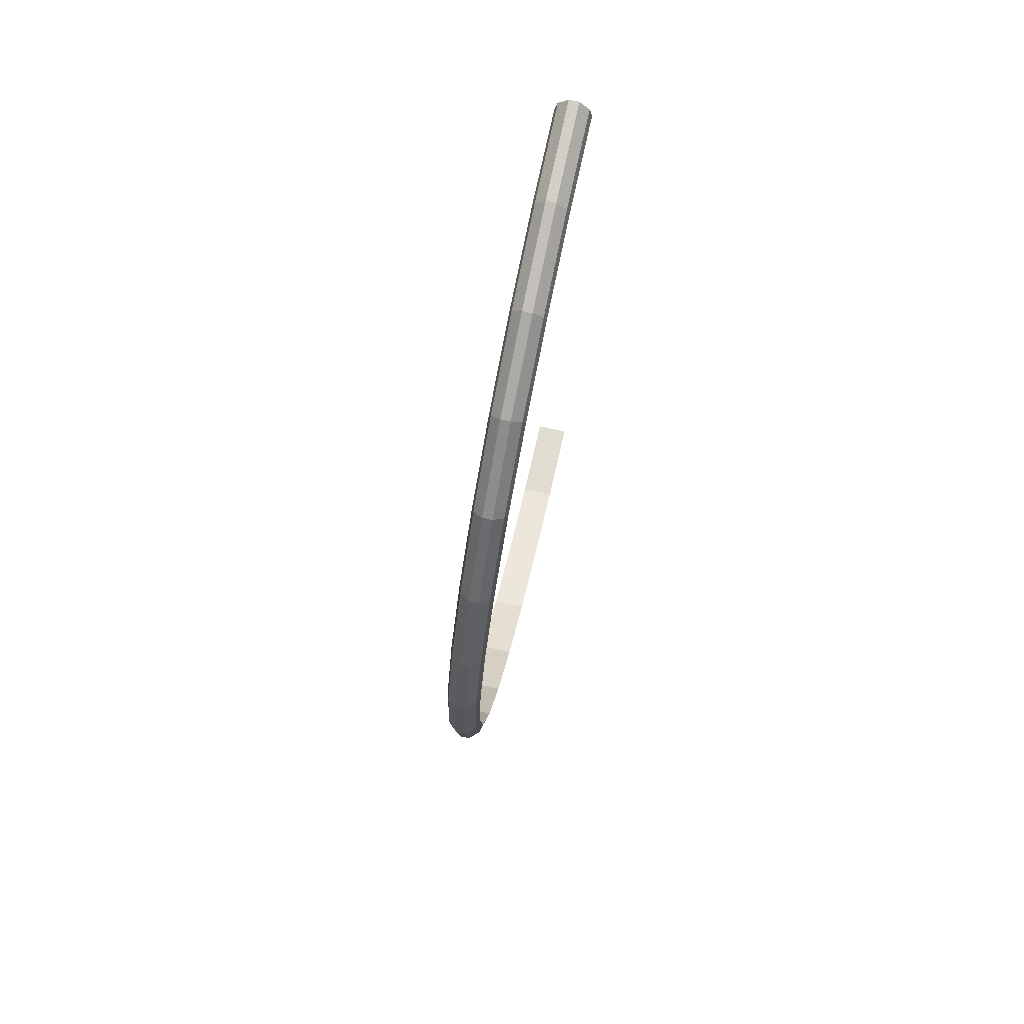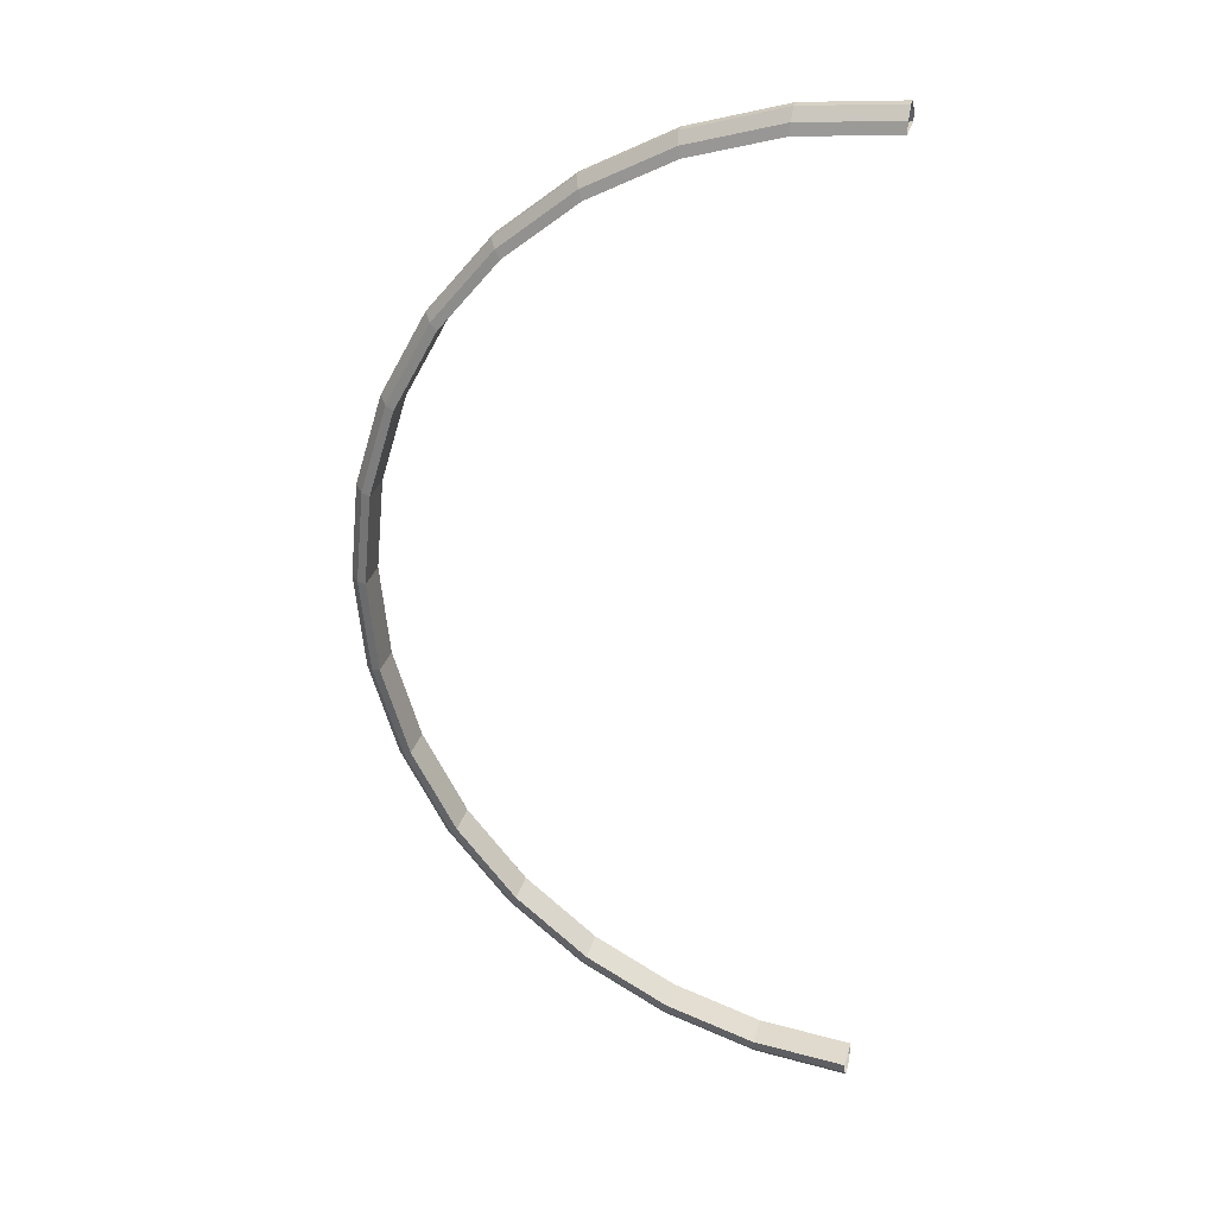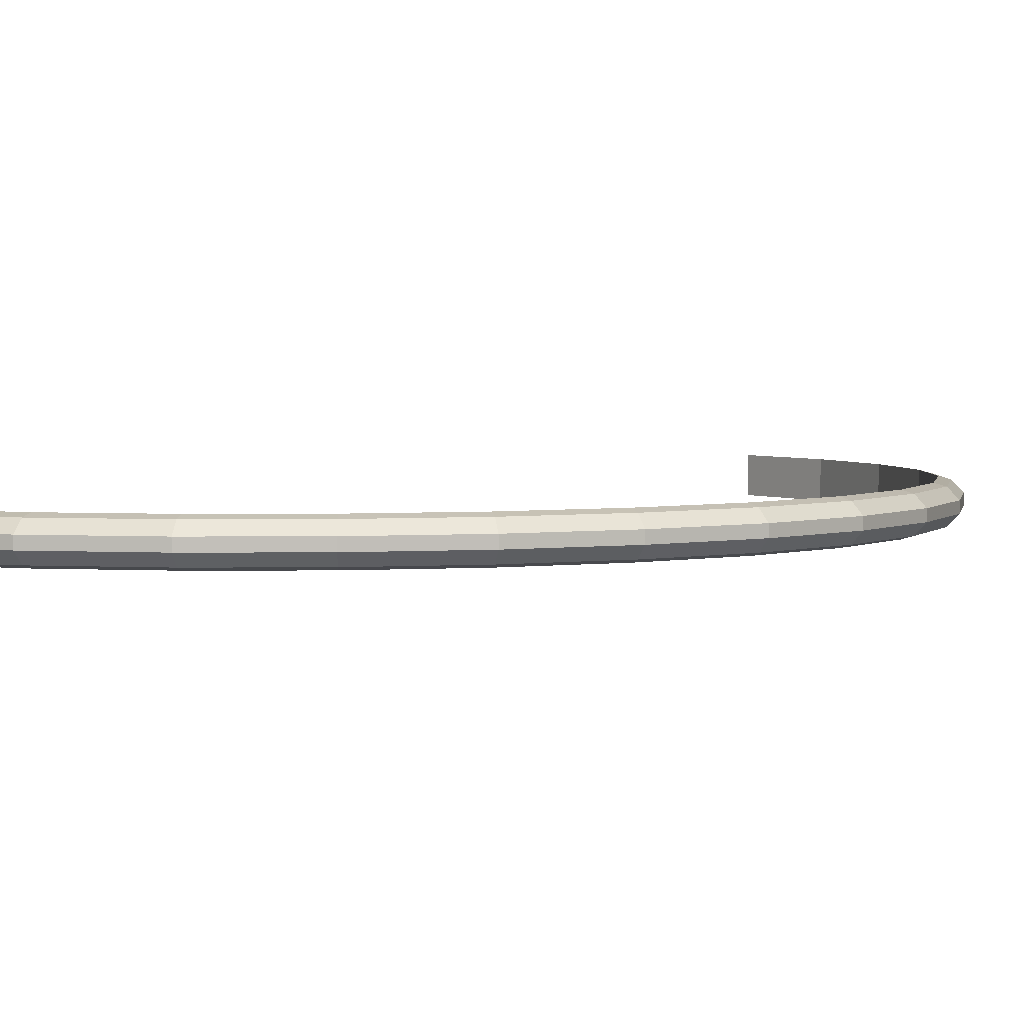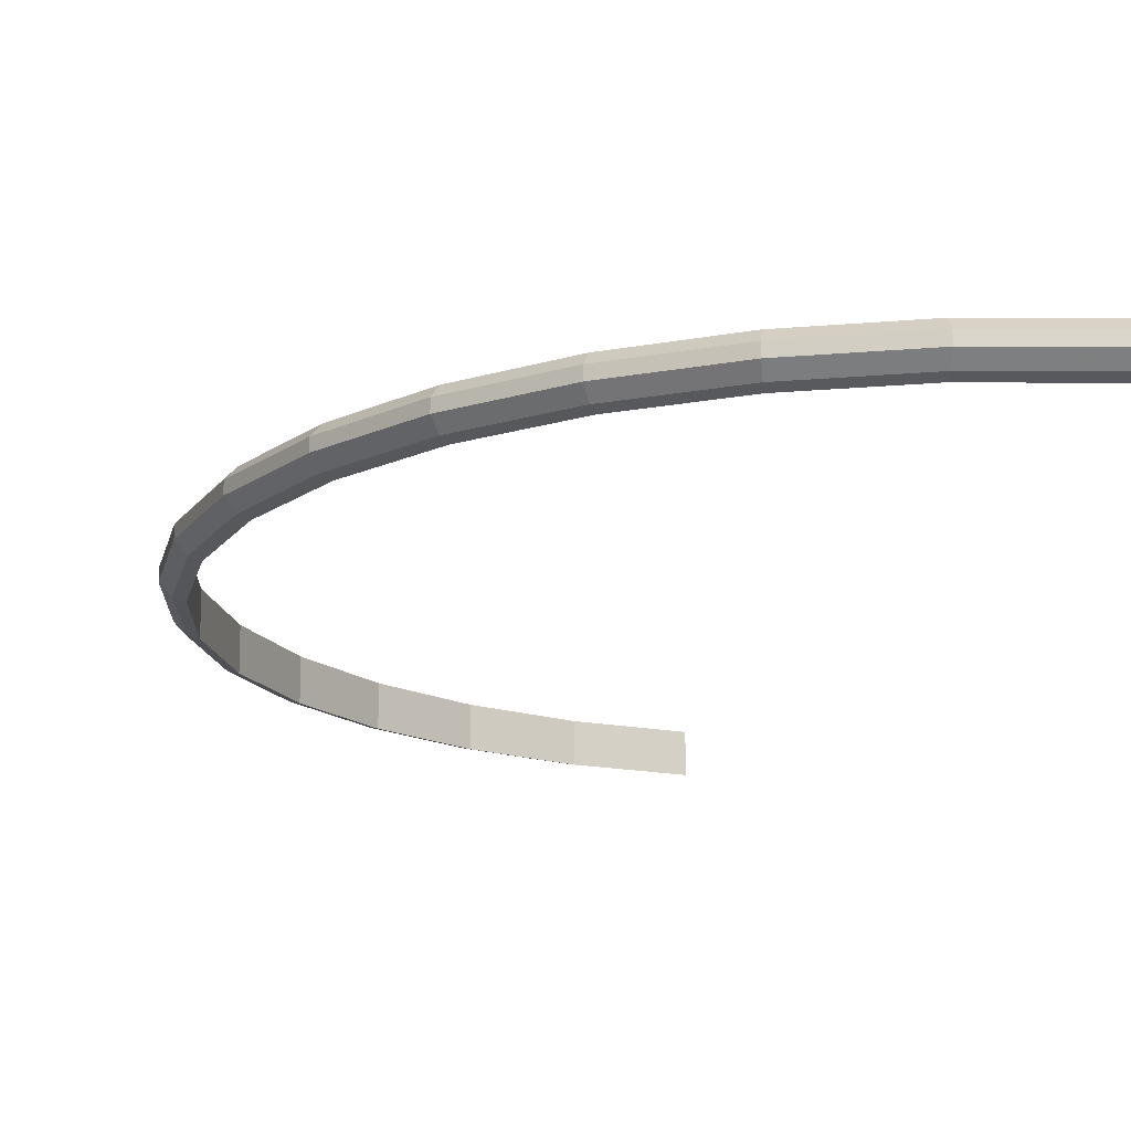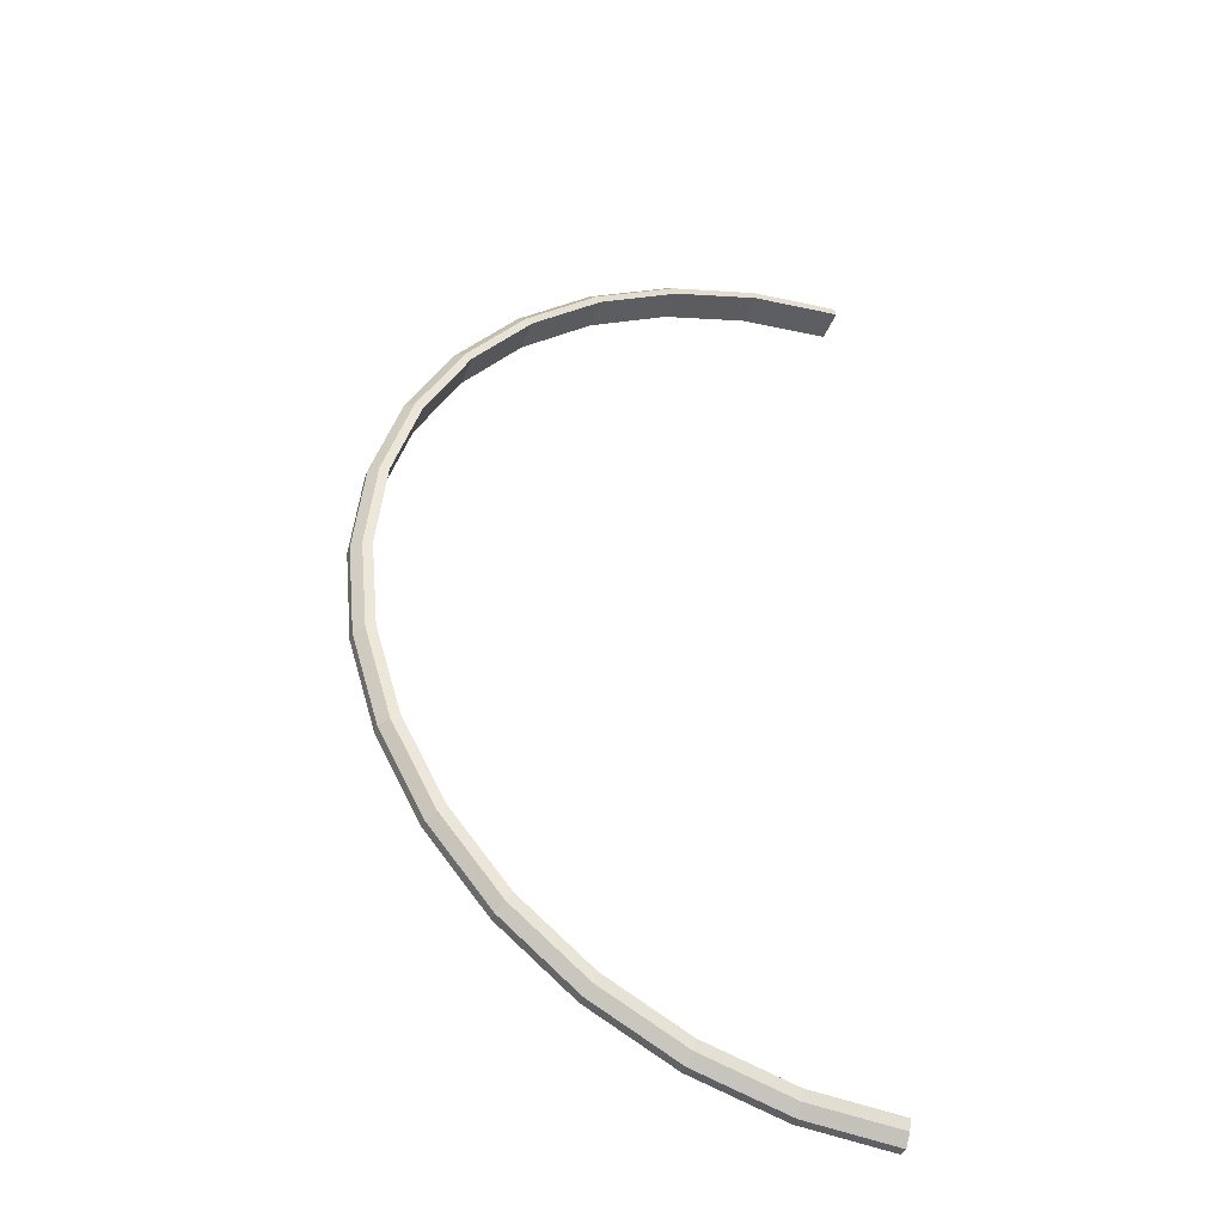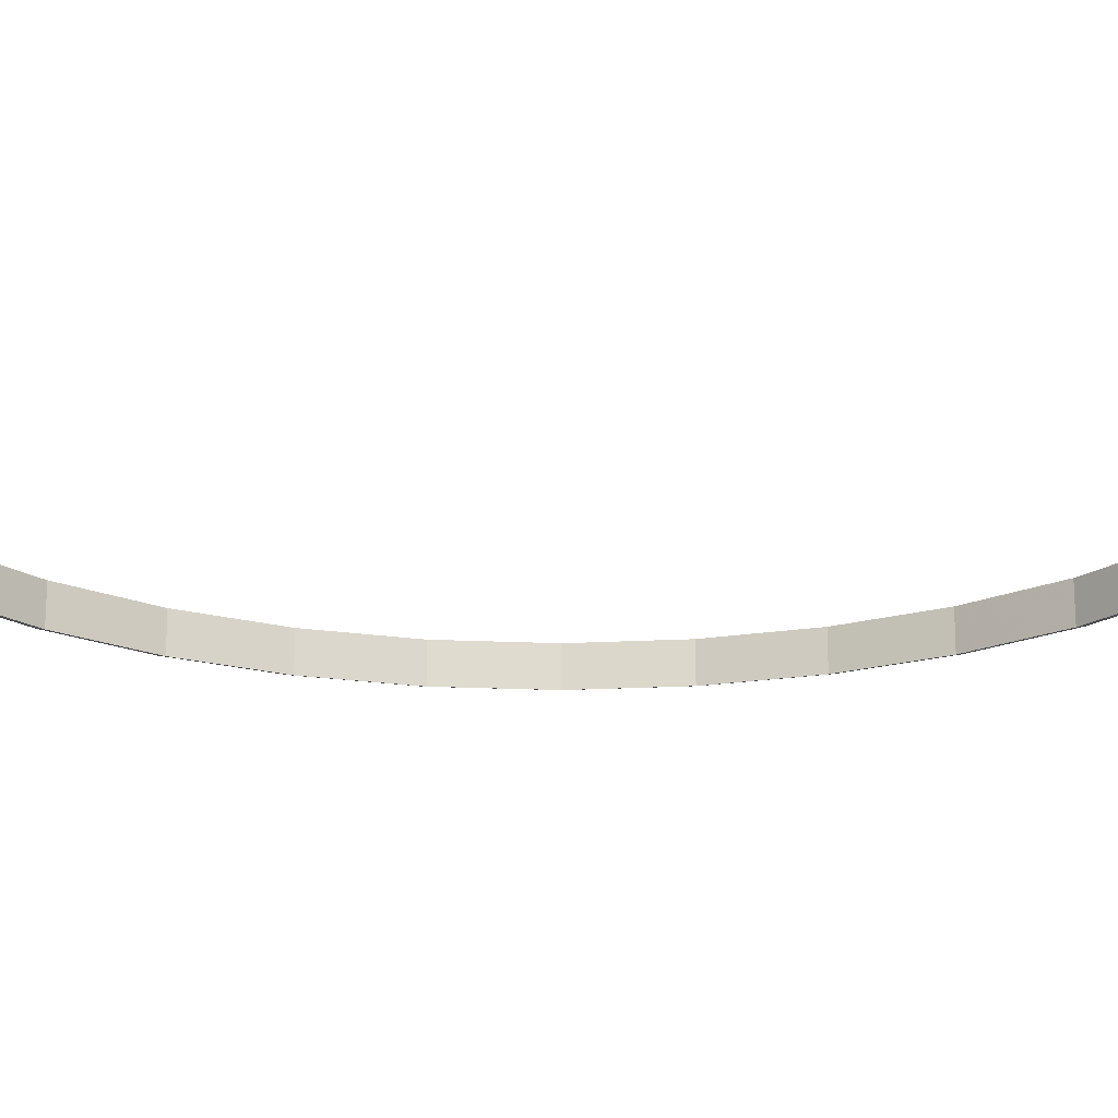
<metadata>
{"format":"obj","ext":"obj","renderer":"f3d","projection":"perspective","resolution":1024,"background":"white","views":[{"elev":75.3,"azim":102.7,"up":"+Y"},{"elev":30.4,"azim":-164.8,"up":"+Y"},{"elev":3.6,"azim":49.3,"up":"+Z"},{"elev":-15.9,"azim":162.5,"up":"+Z"},{"elev":-40.9,"azim":160.3,"up":"+Y"},{"elev":-19.0,"azim":-89.6,"up":"+Z"}]}
</metadata>
<code>
v 0.04241 -0.2126 0.0215
v 0.04252 -0.2175 0.02269
v -1.408e-05 -0.2168 0.0215
v -1.408e-05 -0.2217 0.02269
v -1.408e-05 -0.2168 0.03699
v -1.408e-05 -0.2217 0.0358
v 0.04252 -0.2175 0.0358
v 0.08423 -0.2048 0.02269
v 0.04241 -0.2126 0.03699
v 0.08423 -0.2048 0.0358
v 0.1227 -0.1843 0.02269
v 0.0832 -0.2002 0.0215
v 0.1208 -0.1802 0.0215
v 0.1208 -0.1802 0.03699
v 0.1208 -0.1802 0.03699
v -1.414e-05 0.2181 0.0215
v -1.414e-05 0.223 0.02269
v 0.04252 0.2188 0.02269
v 0.1564 -0.1566 0.02269
v 0.1208 -0.1802 0.0215
v 0.04241 0.2139 0.0215
v 0.08423 0.2061 0.02269
v 0.184 -0.1229 0.02269
v 0.1537 -0.1531 0.0215
v 0.0832 0.2015 0.0215
v 0.1227 0.1856 0.02269
v 0.2046 -0.08445 0.02269
v 0.1808 -0.1202 0.0215
v 0.1208 0.1815 0.0215
v 0.1564 0.1579 0.02269
v 0.2172 -0.04273 0.02269
v 0.2009 -0.08256 0.0215
v 0.1537 0.1544 0.0215
v 0.184 0.1242 0.02269
v 0.1808 0.1215 0.0215
v 0.2215 0.0006513 0.02269
v 0.2133 -0.04177 0.0215
v 0.2133 -0.04177 0.0215
v 0.2046 0.08575 0.02269
v 0.2009 0.08387 0.0215
v 0.2133 0.04307 0.0215
v 0.2172 0.04404 0.02269
v 0.0832 -0.2002 0.03699
v 0.2133 -0.04177 0.03699
v 0.2174 0.0006513 0.0215
v 0.2133 0.04307 0.03699
v 0.2009 0.08387 0.03699
v 0.1808 0.1215 0.03699
v 0.1208 0.1815 0.03699
v 0.1537 0.1544 0.03699
v 0.0832 0.2015 0.03699
v 0.04241 0.2139 0.03699
v 0.1227 -0.1843 0.0358
v 0.2009 -0.08256 0.0215
v 0.1537 -0.1531 0.03699
v 0.1537 -0.1531 0.03699
v 0.1808 -0.1202 0.03699
v 0.2009 -0.08256 0.03699
v 0.2009 -0.08256 0.03699
v 0.2133 -0.04177 0.03699
v 0.2174 0.0006513 0.03699
v -1.414e-05 0.2181 0.03699
v 0.04262 -0.2222 0.02707
v 0.04262 -0.2222 0.03142
v -1.407e-05 -0.2266 0.03142
v 0.08525 -0.2093 0.02707
v 0.08525 -0.2093 0.03142
v 0.1245 -0.1883 0.02707
v 0.1245 -0.1883 0.03142
v 0.159 -0.16 0.02707
v 0.159 -0.16 0.03142
v -1.414e-05 0.2279 0.02707
v -1.414e-05 0.2279 0.03142
v 0.04262 0.2235 0.03142
v 0.04262 0.2235 0.02707
v 0.1872 -0.1256 0.02707
v 0.1872 -0.1256 0.03142
v 0.1564 -0.1566 0.0358
v -1.414e-05 0.223 0.0358
v 0.08525 0.2106 0.03142
v 0.08525 0.2106 0.02707
v 0.2082 -0.08631 0.02707
v 0.2082 -0.08631 0.03142
v 0.184 -0.1229 0.0358
v 0.04252 0.2188 0.0358
v 0.1245 0.1896 0.03142
v 0.1245 0.1896 0.02707
v 0.2212 -0.04368 0.02707
v 0.2212 -0.04368 0.03142
v 0.2046 -0.08445 0.0358
v 0.1227 0.1856 0.0358
v 0.08423 0.2061 0.0358
v 0.159 0.1613 0.03142
v 0.159 0.1613 0.02707
v 0.2255 0.0006513 0.03142
v 0.2172 -0.04273 0.0358
v 0.1564 0.1579 0.0358
v 0.1872 0.1269 0.03142
v 0.1872 0.1269 0.02707
v 0.2255 0.0006513 0.02707
v 0.2212 0.04498 0.02707
v 0.2212 0.04498 0.03142
v 0.2215 0.0006513 0.0358
v 0.184 0.1242 0.0358
v 0.2082 0.08761 0.03142
v 0.2082 0.08761 0.02707
v 0.2172 0.04404 0.0358
v 0.2046 0.08575 0.0358
v -1.407e-05 -0.2266 0.02707
f 1 2 3
f 2 4 3
f 5 6 7
f 8 2 1
f 9 7 10
f 11 12 13
f 10 14 15
f 16 17 18
f 19 11 20
f 21 18 22
f 23 19 24
f 25 22 26
f 27 23 28
f 29 26 30
f 31 27 32
f 33 34 35
f 36 37 38
f 35 39 40
f 41 42 36
f 40 42 41
f 1 3 5
f 12 1 9
f 12 43 15
f 44 38 37
f 45 38 44
f 41 46 47
f 35 35 40
f 40 47 48
f 33 35 48
f 29 33 49
f 33 50 49
f 25 29 49
f 21 25 51
f 16 21 52
f 9 5 7
f 12 8 1
f 43 9 10
f 13 20 11
f 11 8 12
f 15 43 10
f 10 53 14
f 21 16 18
f 24 19 20
f 25 21 22
f 28 23 24
f 29 25 26
f 28 54 27
f 23 28 28
f 33 29 30
f 32 37 31
f 27 54 32
f 33 30 34
f 34 35 35
f 38 45 36
f 36 31 37
f 35 34 39
f 39 40 40
f 45 41 36
f 40 39 42
f 42 41 41
f 9 1 5
f 43 12 9
f 13 12 15
f 20 14 24
f 20 13 15
f 14 55 56
f 20 15 14
f 14 56 24
f 57 28 28
f 56 57 24
f 56 57 57
f 57 28 24
f 58 32 54
f 57 58 28
f 57 59 58
f 58 54 28
f 58 60 32
f 60 44 37
f 60 37 32
f 61 45 44
f 46 41 41
f 61 46 45
f 46 41 45
f 40 40 41
f 46 47 47
f 47 40 41
f 47 48 48
f 48 35 40
f 50 33 48
f 51 25 49
f 52 21 51
f 62 16 52
f 63 64 65
f 4 2 63
f 66 67 64
f 6 65 64
f 2 8 66
f 68 69 67
f 7 64 67
f 8 11 68
f 70 71 69
f 10 67 69
f 72 73 74
f 17 72 75
f 11 19 70
f 76 77 71
f 71 78 53
f 74 73 79
f 74 80 81
f 18 75 81
f 19 23 76
f 82 83 77
f 77 84 78
f 14 53 78
f 80 74 85
f 85 79 62
f 81 80 86
f 22 81 87
f 23 27 82
f 88 89 83
f 83 90 84
f 91 86 92
f 86 80 92
f 92 85 52
f 87 86 93
f 26 87 94
f 27 31 88
f 95 89 88
f 89 96 90
f 97 93 91
f 93 86 91
f 91 92 51
f 94 93 98
f 30 94 99
f 31 36 100
f 101 102 95
f 95 103 96
f 104 98 97
f 98 93 97
f 97 91 49
f 99 98 105
f 34 99 106
f 42 101 100
f 106 105 102
f 95 102 107
f 108 105 104
f 105 98 104
f 104 50 48
f 39 106 101
f 102 105 108
f 103 107 46
f 108 48 47
f 107 108 47
f 109 63 65
f 109 4 63
f 63 66 64
f 7 6 64
f 63 2 66
f 66 68 67
f 10 7 67
f 66 8 68
f 68 70 69
f 53 10 69
f 75 72 74
f 18 17 75
f 68 11 70
f 70 76 71
f 69 71 53
f 85 74 79
f 75 74 81
f 22 18 81
f 70 19 76
f 76 82 77
f 71 77 78
f 55 14 78
f 92 80 85
f 52 85 62
f 87 81 86
f 26 22 87
f 76 23 82
f 82 88 83
f 77 83 84
f 57 56 84
f 56 55 78
f 56 78 84
f 51 92 52
f 94 87 93
f 30 26 94
f 82 27 88
f 100 95 88
f 83 89 90
f 59 57 90
f 57 57 84
f 57 84 90
f 49 91 51
f 99 94 98
f 34 30 99
f 88 31 100
f 100 101 95
f 89 95 96
f 60 58 96
f 58 59 90
f 58 90 96
f 50 97 49
f 106 99 105
f 39 34 106
f 36 42 100
f 101 106 102
f 103 95 107
f 61 44 103
f 44 60 96
f 44 96 103
f 104 97 50
f 50 48 48
f 42 39 101
f 107 102 108
f 61 103 46
f 108 104 48
f 48 47 47
f 46 107 47

</code>
